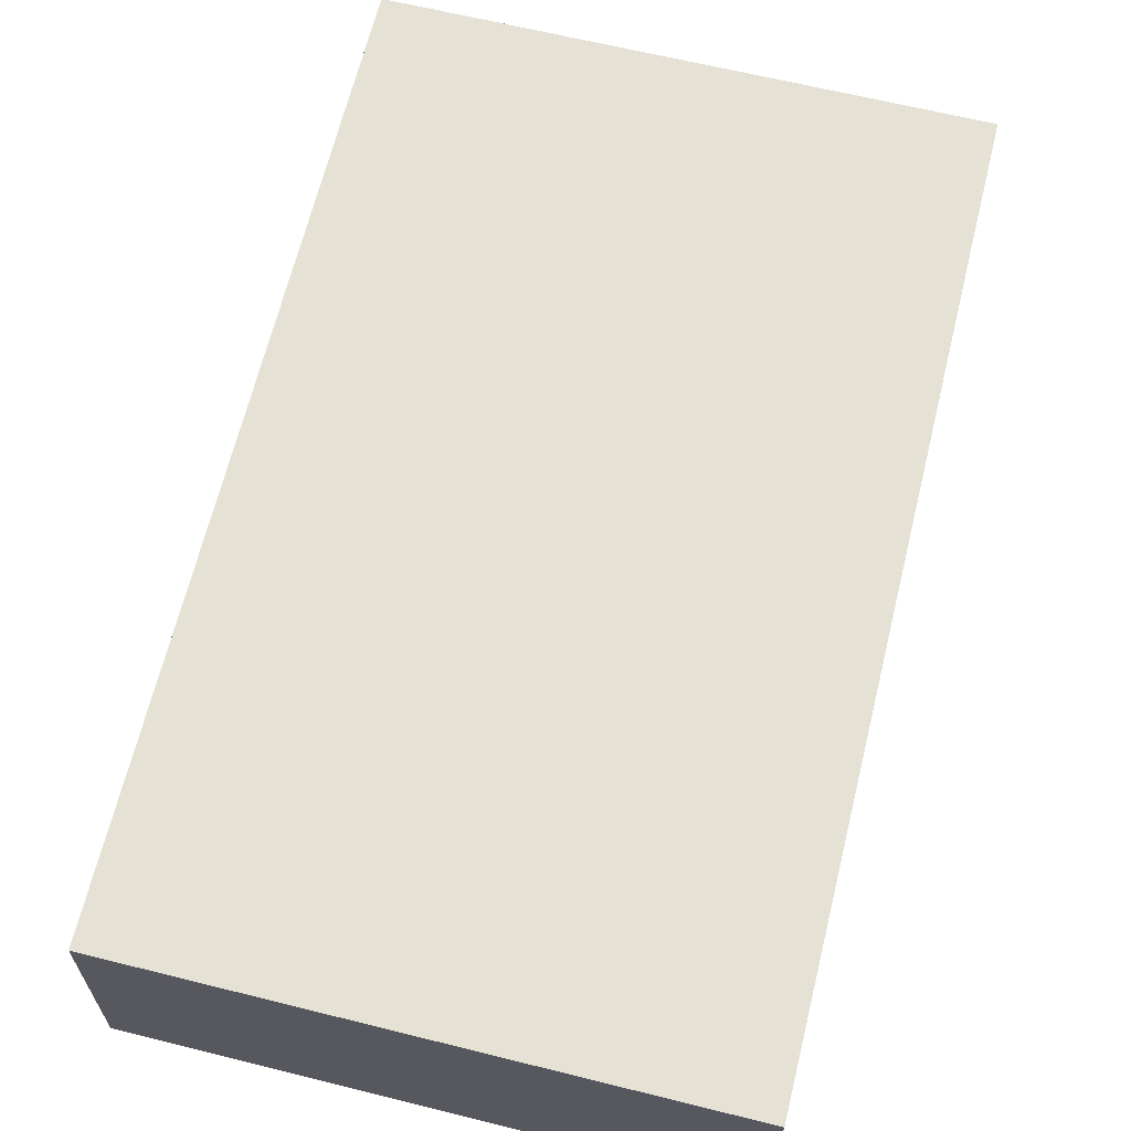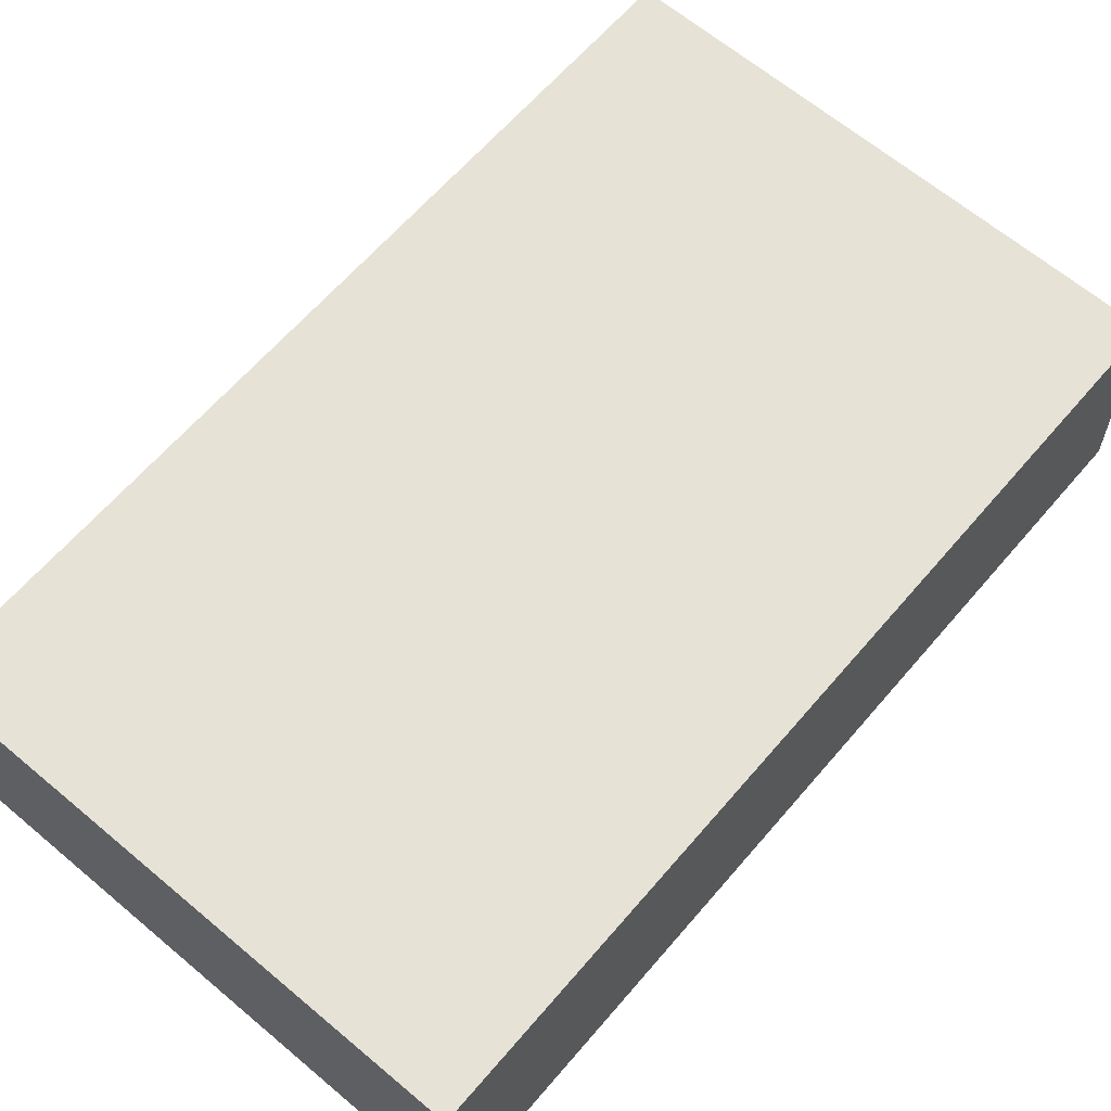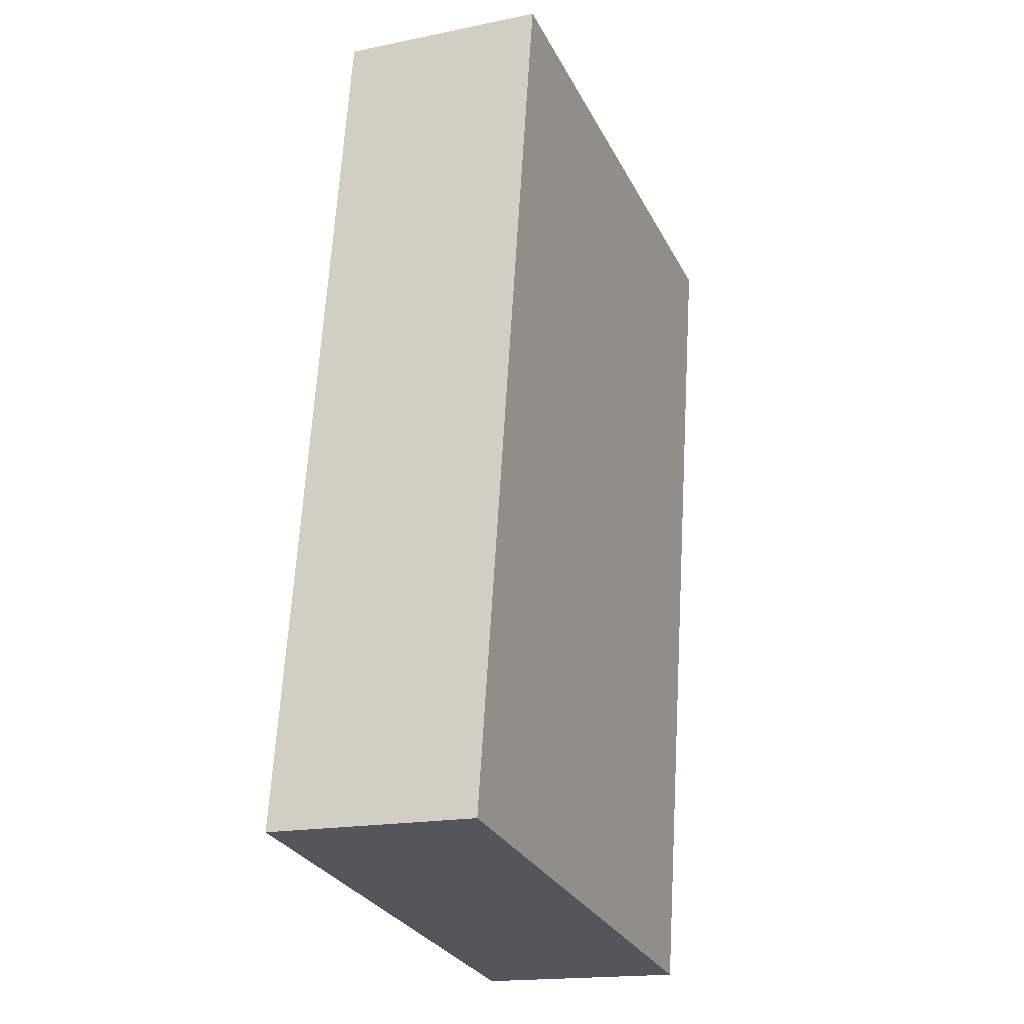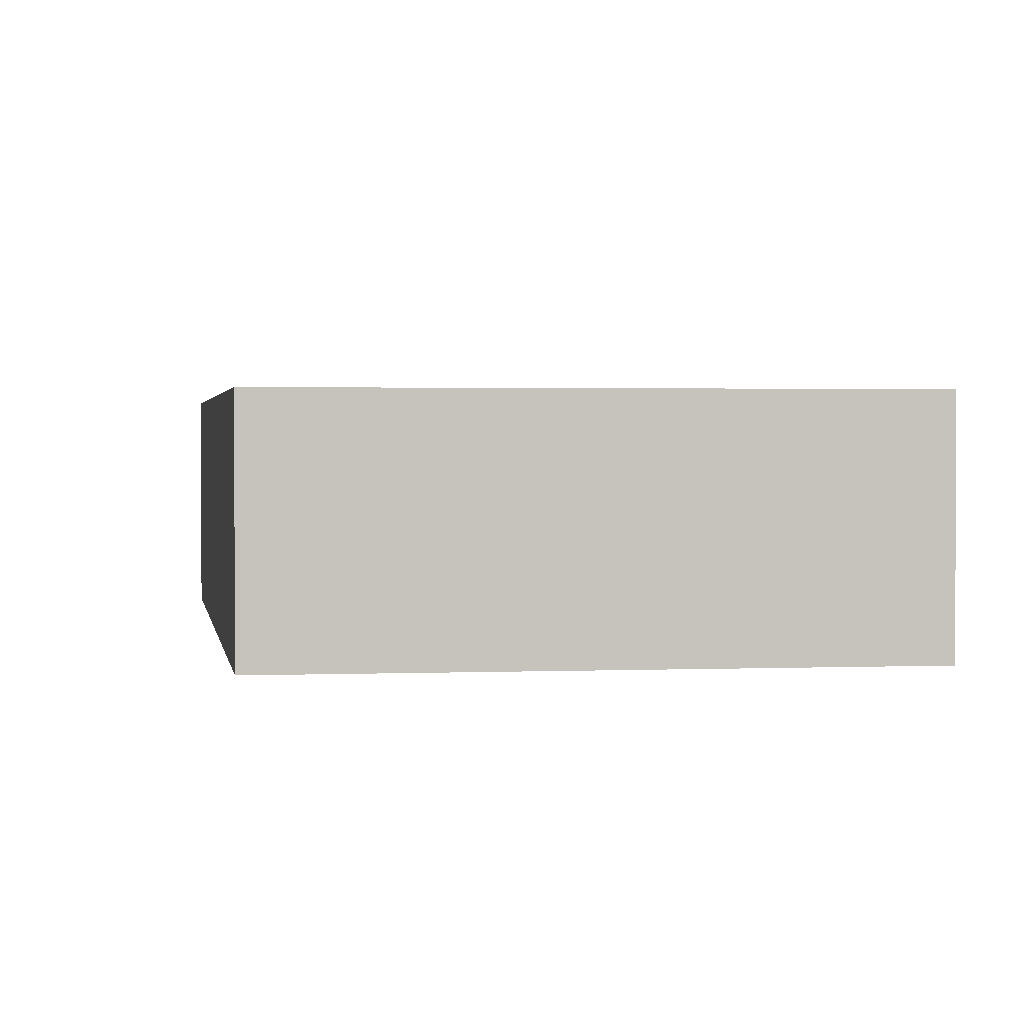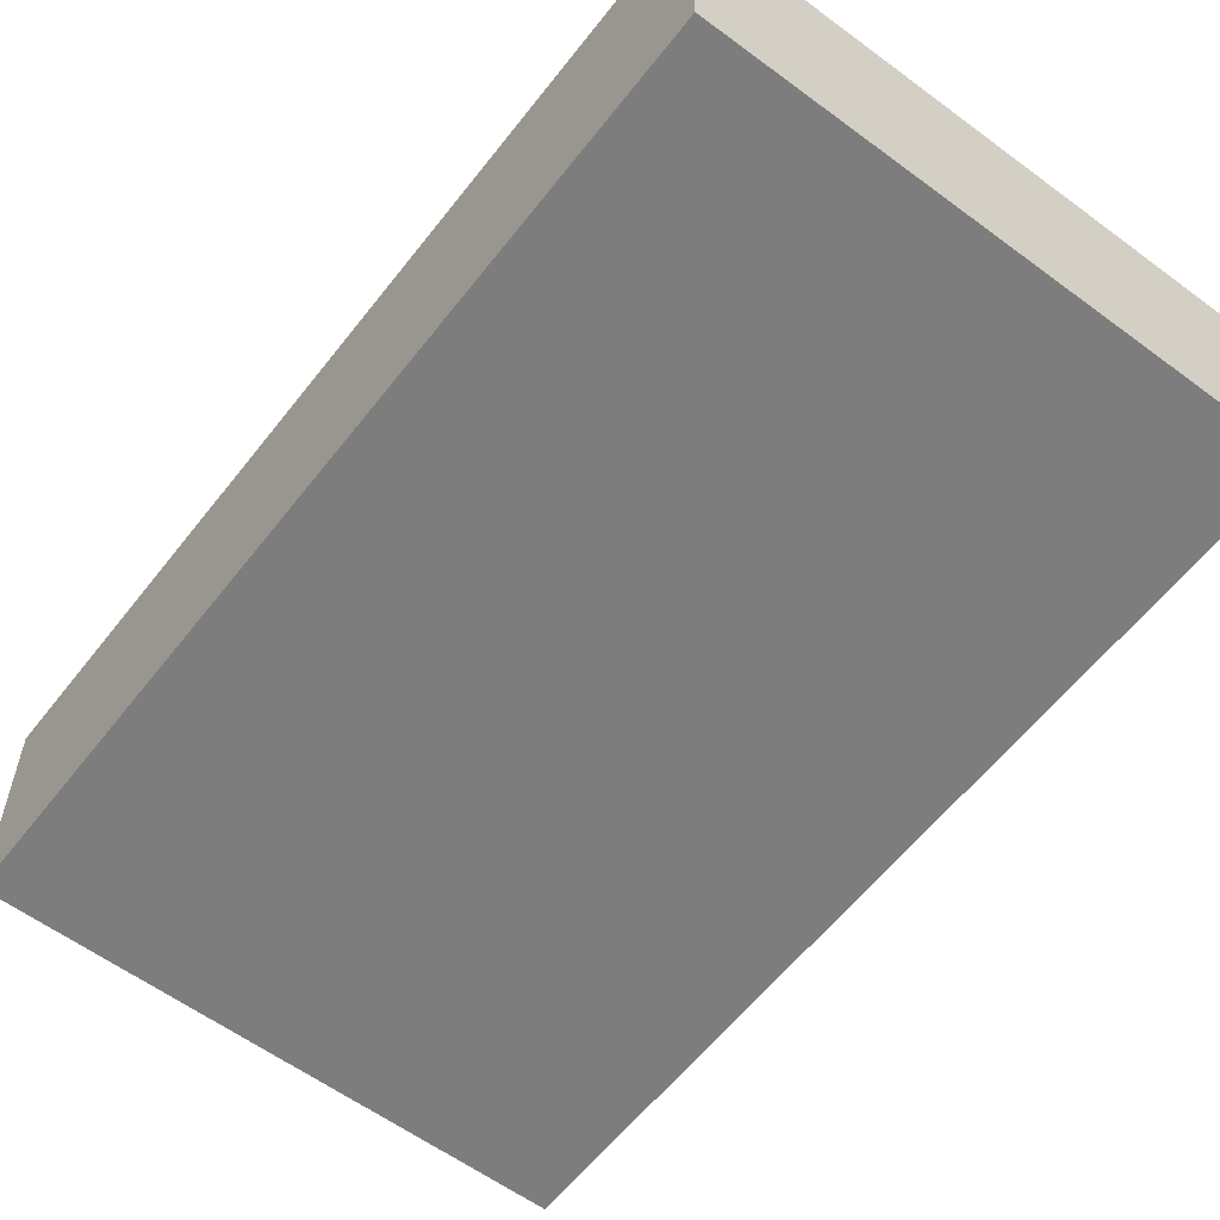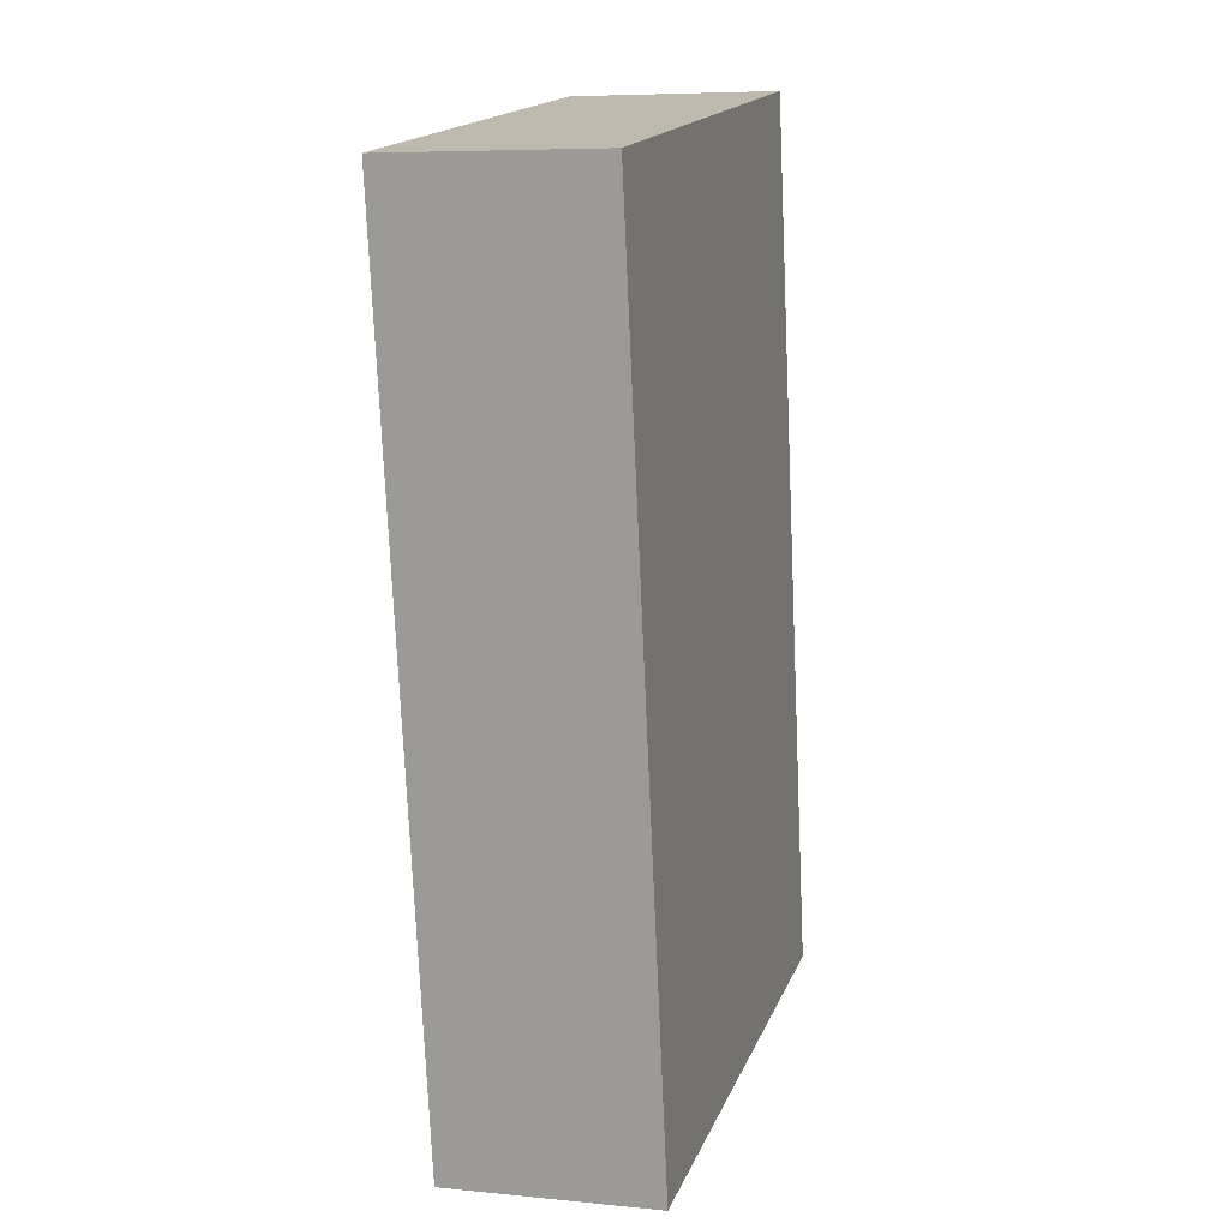
<metadata>
{"format":"obj","ext":"obj","renderer":"f3d","projection":"perspective","resolution":1024,"background":"white","views":[{"elev":64.9,"azim":-175.4,"up":"+Y"},{"elev":63.0,"azim":31.3,"up":"+Y"},{"elev":-17.5,"azim":112.2,"up":"+Z"},{"elev":1.7,"azim":-17.7,"up":"+Y"},{"elev":-59.2,"azim":-46.7,"up":"+Y"},{"elev":6.6,"azim":-73.6,"up":"+Z"}]}
</metadata>
<code>
v  4.228 6.31 -26.35
v  16.44 6.31 0.834
v  20.31 6.31 -23.66
v  0 6.31 3.864e-16
v  12.21 6.31 1.991
v  16.16 6.31 2.635
v  12.66 6.31 2.065
v  16.16 -1.613e-16 2.635
v  16.44 -5.107e-17 0.834
v  20.31 1.448e-15 -23.66
v  4.228 1.613e-15 -26.35
v  0 0 0
v  12.21 -1.219e-16 1.991
v  12.66 -1.264e-16 2.065
g defaultobject
f 1 2 3
f 2 1 4
f 2 4 5
f 2 5 6
f 6 5 7
f 8 2 6
f 2 8 3
f 3 8 9
f 3 9 10
f 10 1 3
f 1 10 11
f 11 4 1
f 4 11 12
f 12 5 4
f 5 12 13
f 5 13 7
f 7 13 6
f 6 13 14
f 6 14 8
f 9 11 10
f 11 9 8
f 11 8 14
f 11 14 13
f 11 13 12

</code>
